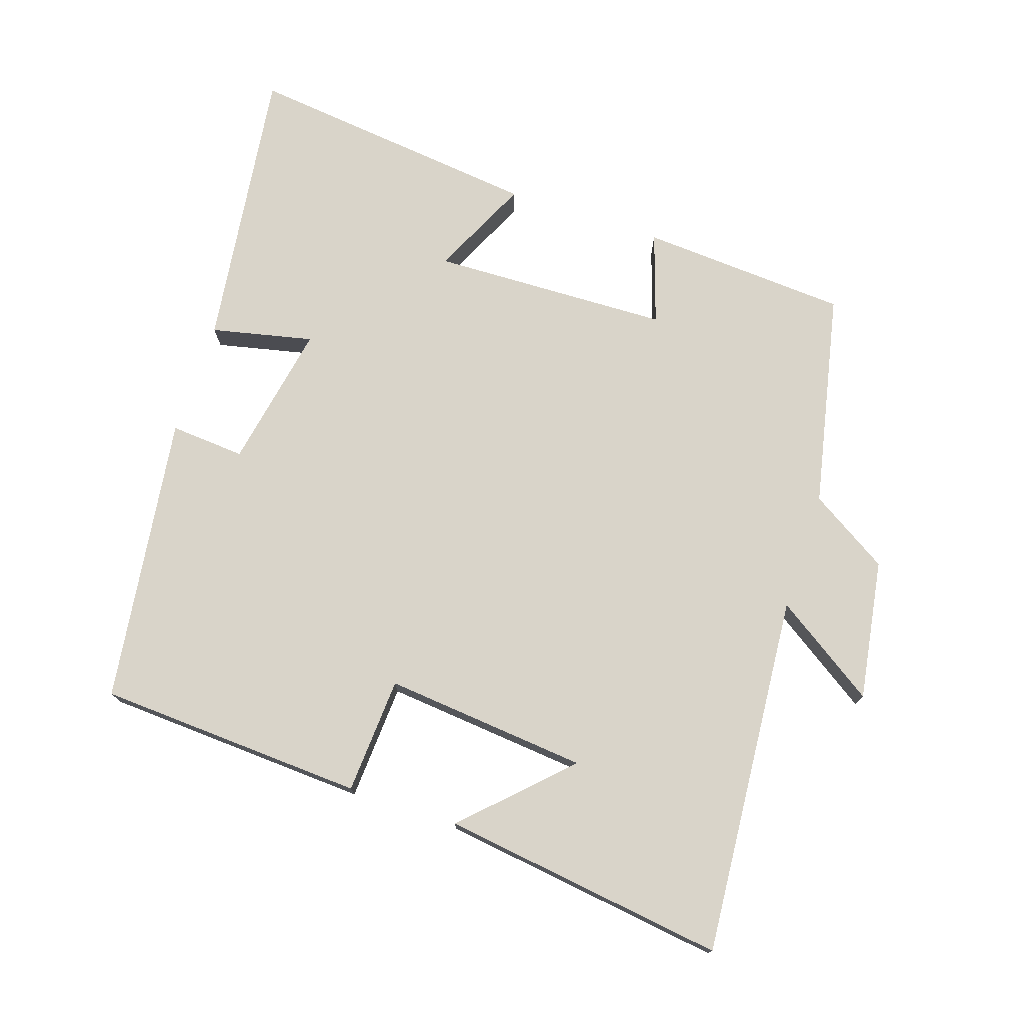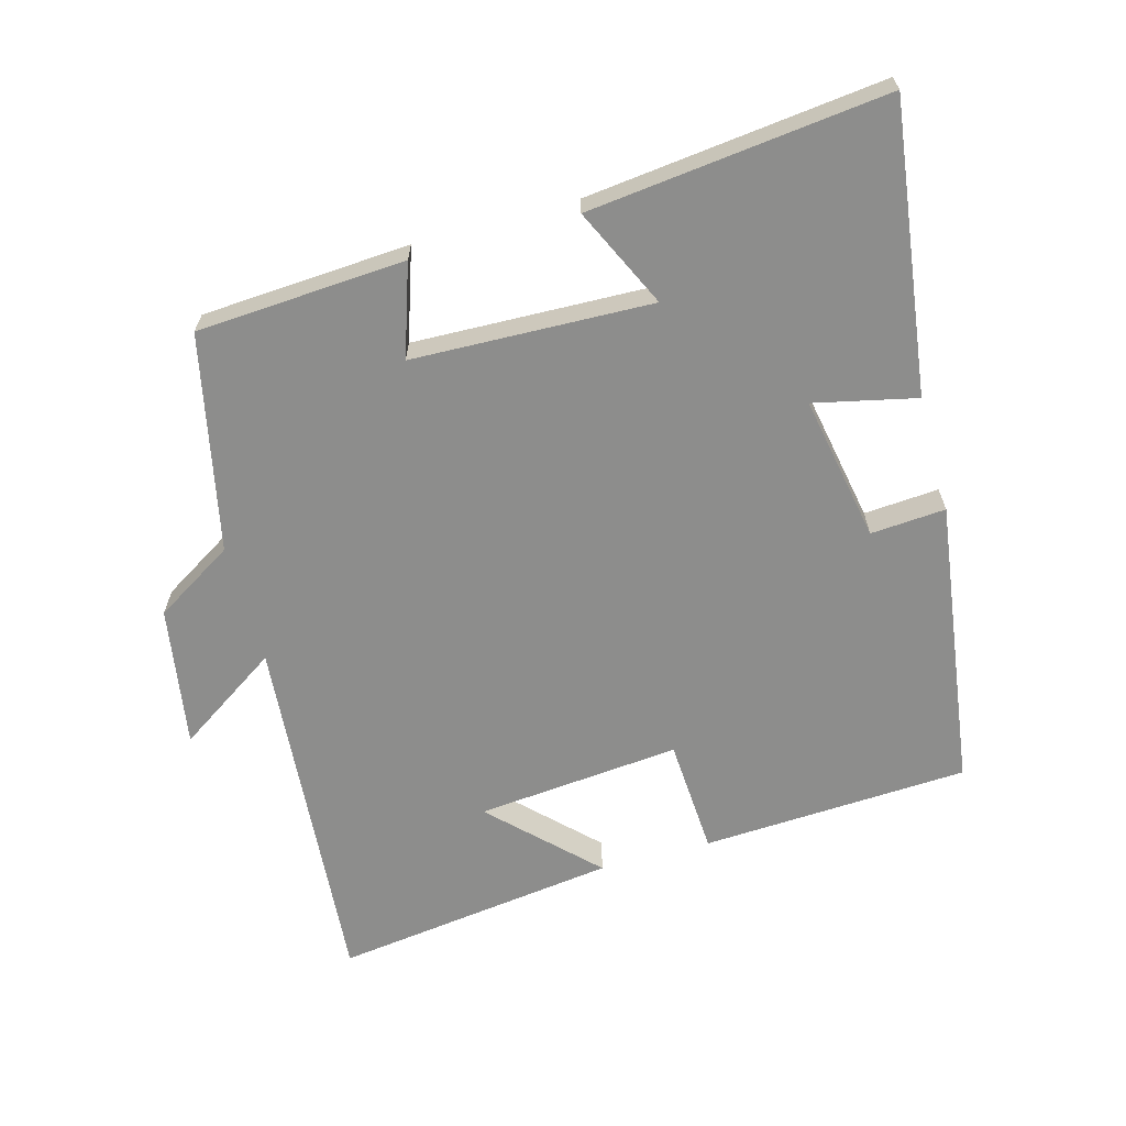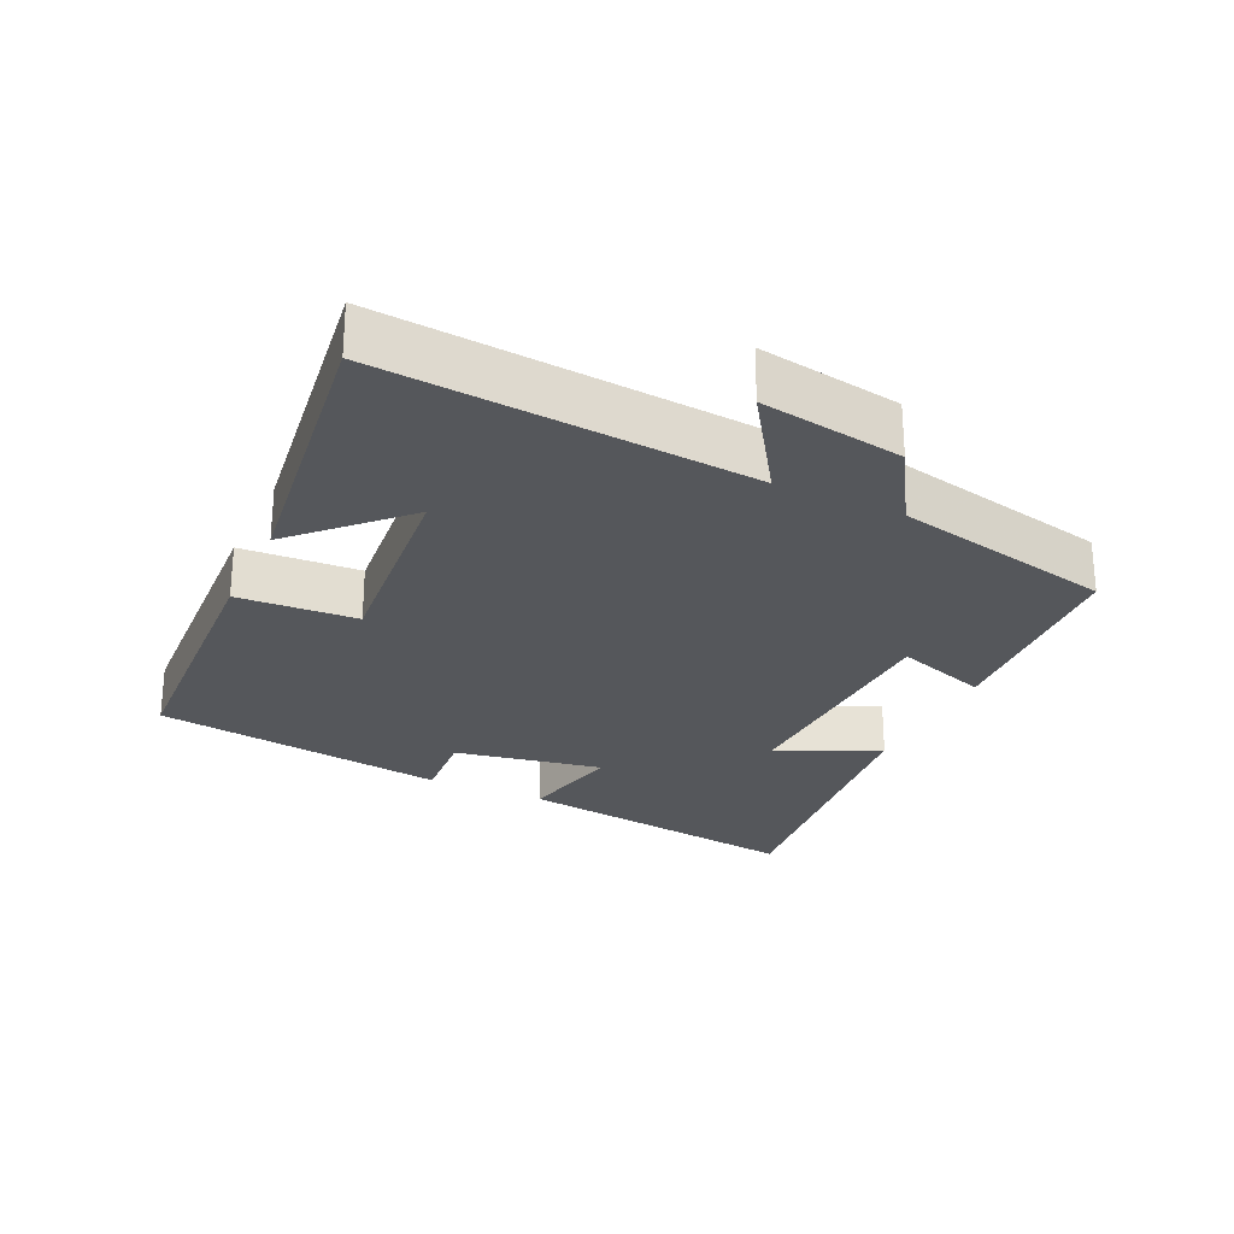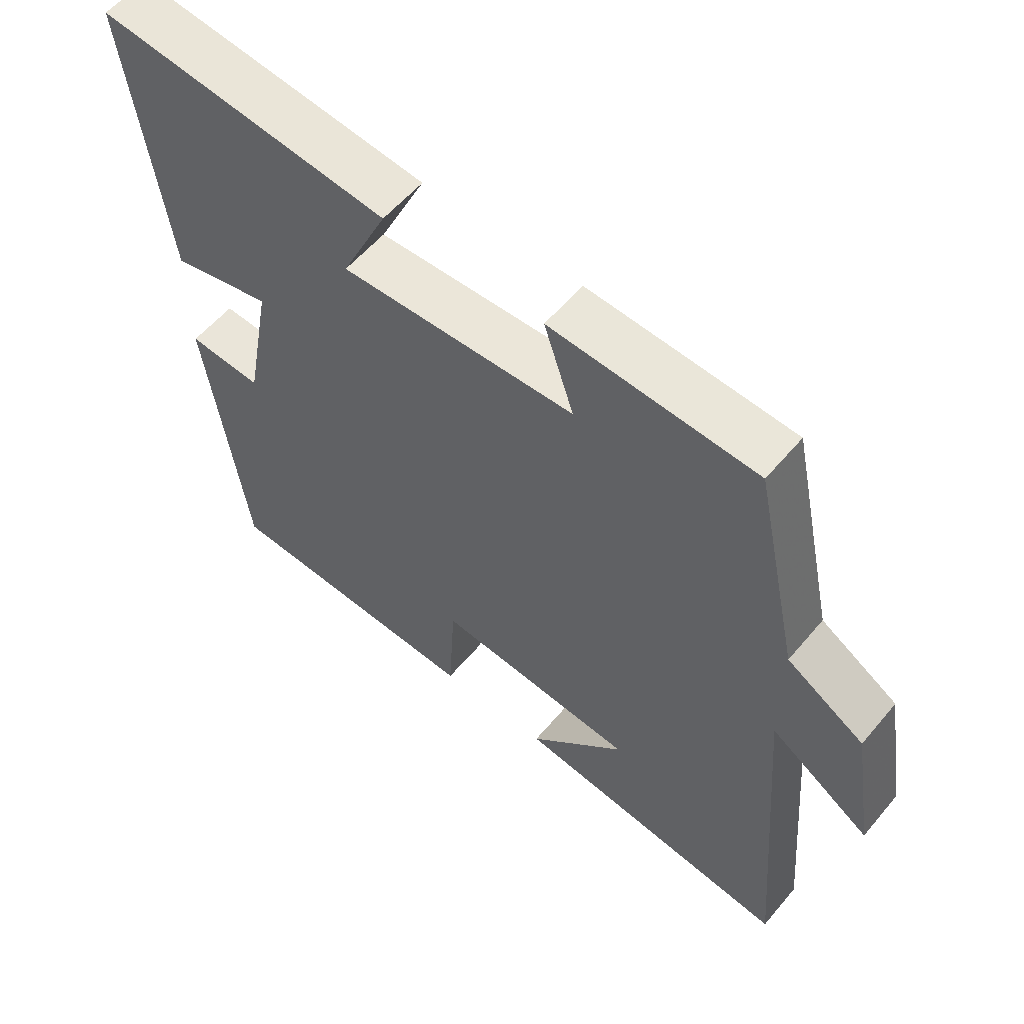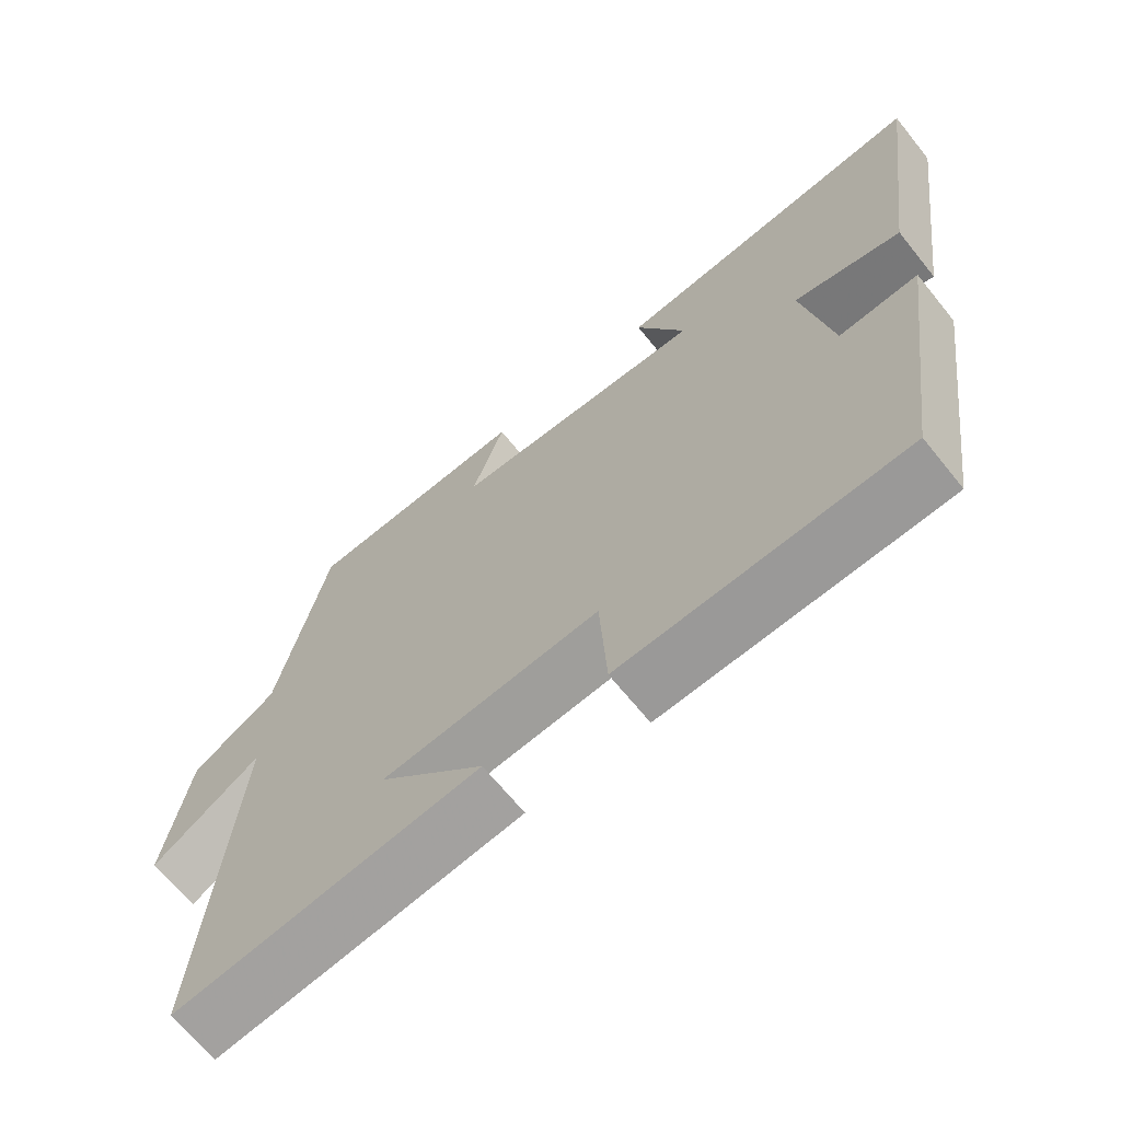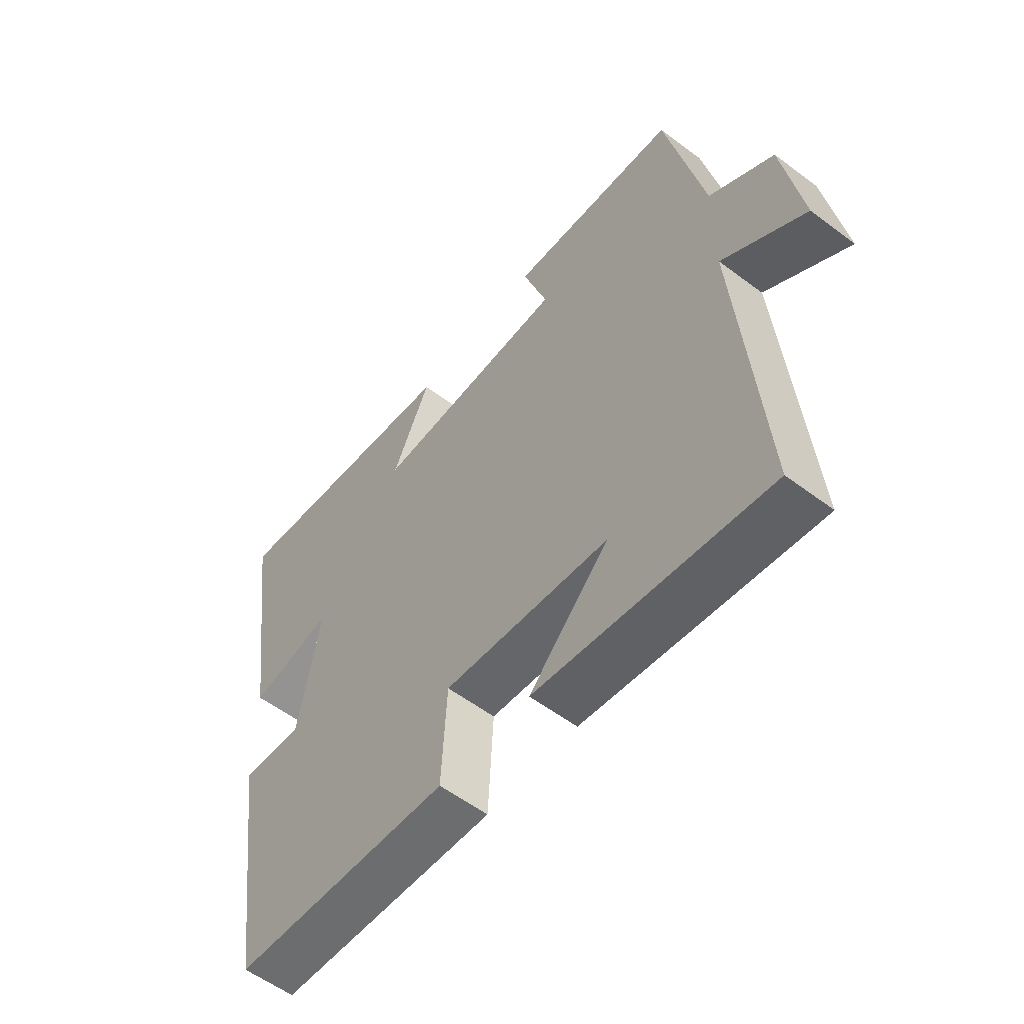
<metadata>
{"format":"obj","ext":"obj","renderer":"f3d","projection":"perspective","resolution":1024,"background":"white","views":[{"elev":74.9,"azim":-161.5,"up":"+Y"},{"elev":-64.5,"azim":15.5,"up":"+Y"},{"elev":-26.4,"azim":-115.1,"up":"+Y"},{"elev":57.0,"azim":-140.5,"up":"+Z"},{"elev":-67.1,"azim":38.9,"up":"+Z"},{"elev":-56.4,"azim":-128.2,"up":"+Z"}]}
</metadata>
<code>
v 0.558 0.07 0.549
v 0.5 0.07 0.123
v 0.349 0.07 0.157
v 0.389 0.07 -0.059
v 0.5 0.07 -0.051
v 0.44 0.07 -0.48
v 0.044 0.07 -0.5
v 0.034 0.07 -0.327
v -0.268 0.07 -0.355
v -0.122 0.07 -0.5
v -0.544 0.07 -0.556
v -0.5 0.07 -0.019
v -0.651 0.07 -0.119
v -0.617 0.07 0.089
v -0.5 0.07 0.161
v -0.431 0.07 0.481
v -0.122 0.07 0.5
v -0.167 0.07 0.365
v 0.187 0.07 0.353
v 0.118 0.07 0.5
v 0.558 0 0.549
v 0.5 0 0.123
v 0.349 0 0.157
v 0.389 0 -0.059
v 0.5 0 -0.051
v 0.44 0 -0.48
v 0.044 0 -0.5
v 0.034 0 -0.327
v -0.268 0 -0.355
v -0.122 0 -0.5
v -0.544 0 -0.556
v -0.5 0 -0.019
v -0.651 0 -0.119
v -0.617 0 0.089
v -0.5 0 0.161
v -0.431 0 0.481
v -0.122 0 0.5
v -0.167 0 0.365
v 0.187 0 0.353
v 0.118 0 0.5
f 19 20 1 2
f 18 19 2 3
f 15 16 17 18
f 15 18 3 4
f 12 13 14 15
f 12 15 4
f 9 10 11
f 9 11 12
f 8 9 12 4
f 6 7 8
f 4 5 6 8
f 22 21 40 39
f 23 22 39 38
f 38 37 36 35
f 24 23 38 35
f 35 34 33 32
f 24 35 32
f 31 30 29
f 32 31 29
f 24 32 29 28
f 28 27 26
f 28 26 25 24
f 1 21 22 2
f 2 22 23 3
f 3 23 24 4
f 4 24 25 5
f 5 25 26 6
f 6 26 27 7
f 7 27 28 8
f 8 28 29 9
f 9 29 30 10
f 10 30 31 11
f 11 31 32 12
f 12 32 33 13
f 13 33 34 14
f 14 34 35 15
f 15 35 36 16
f 16 36 37 17
f 17 37 38 18
f 18 38 39 19
f 19 39 40 20
f 20 40 21 1

</code>
